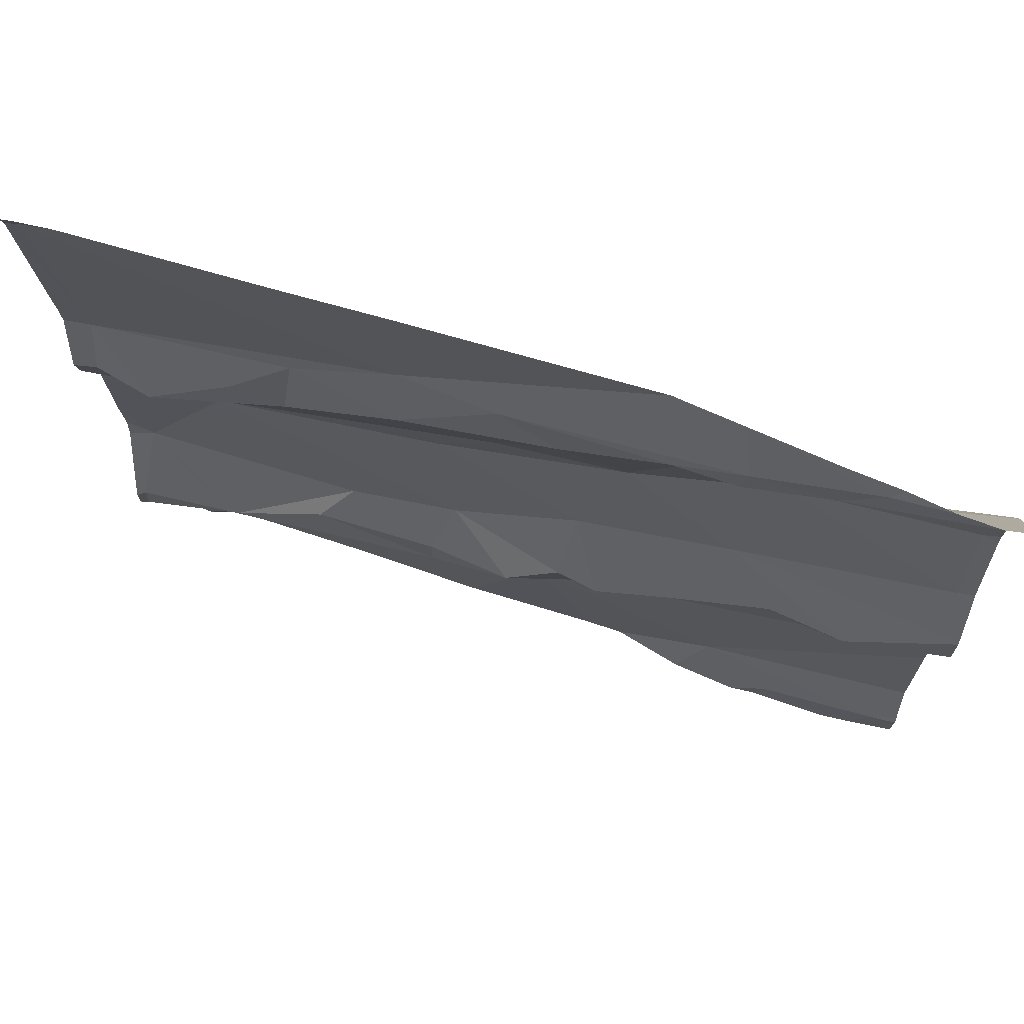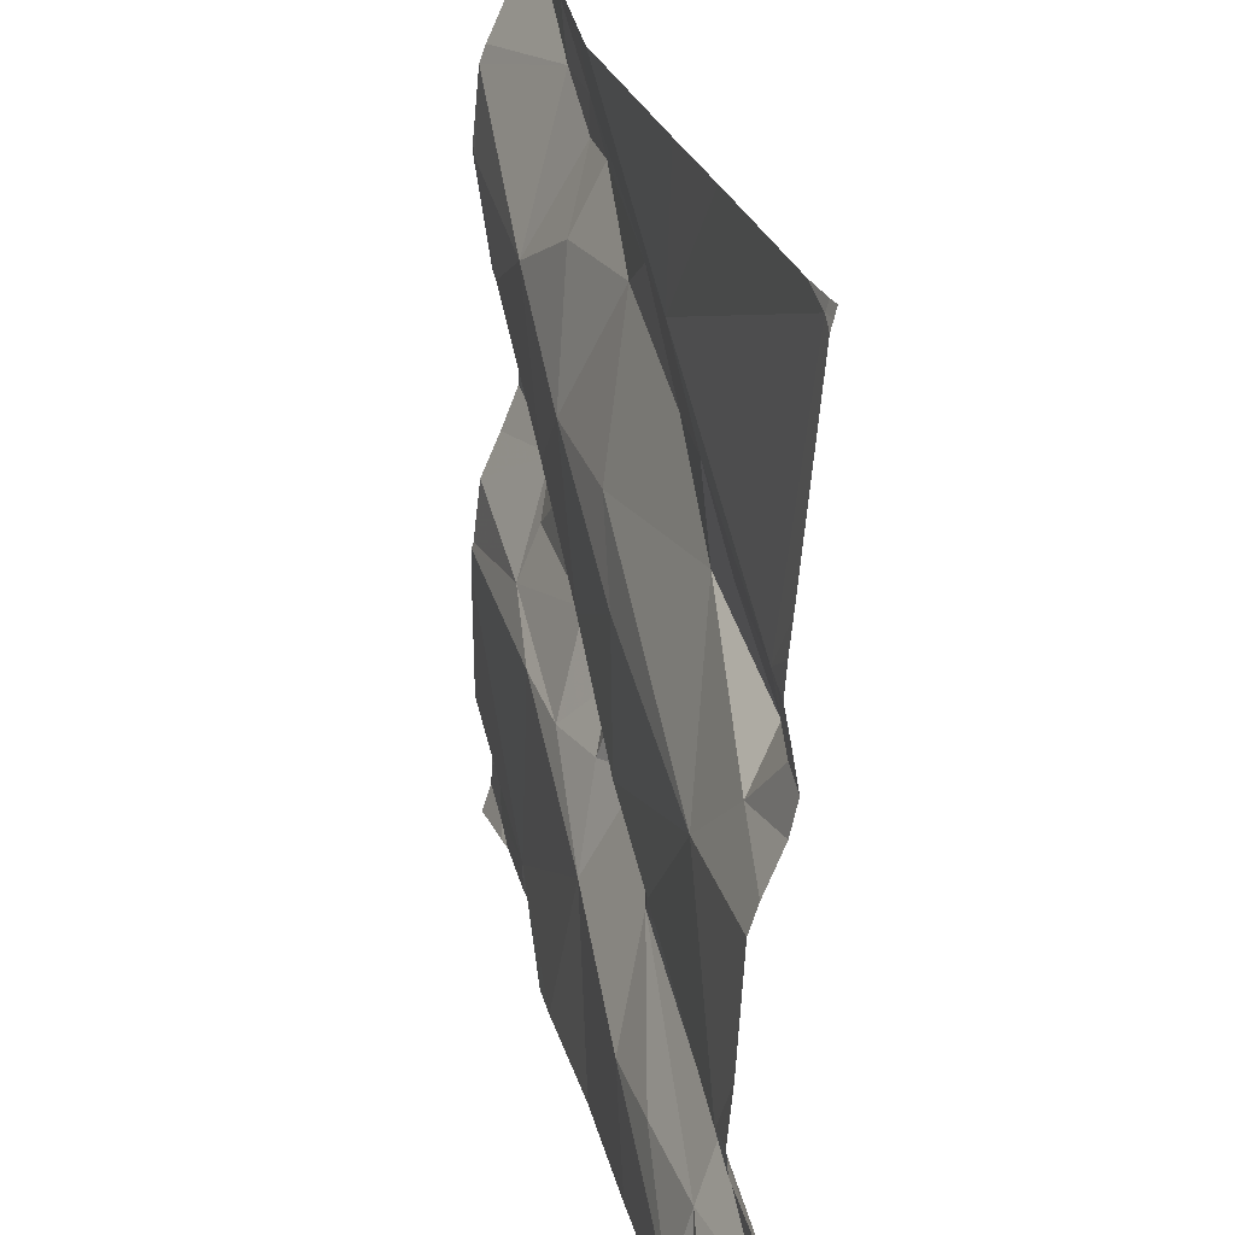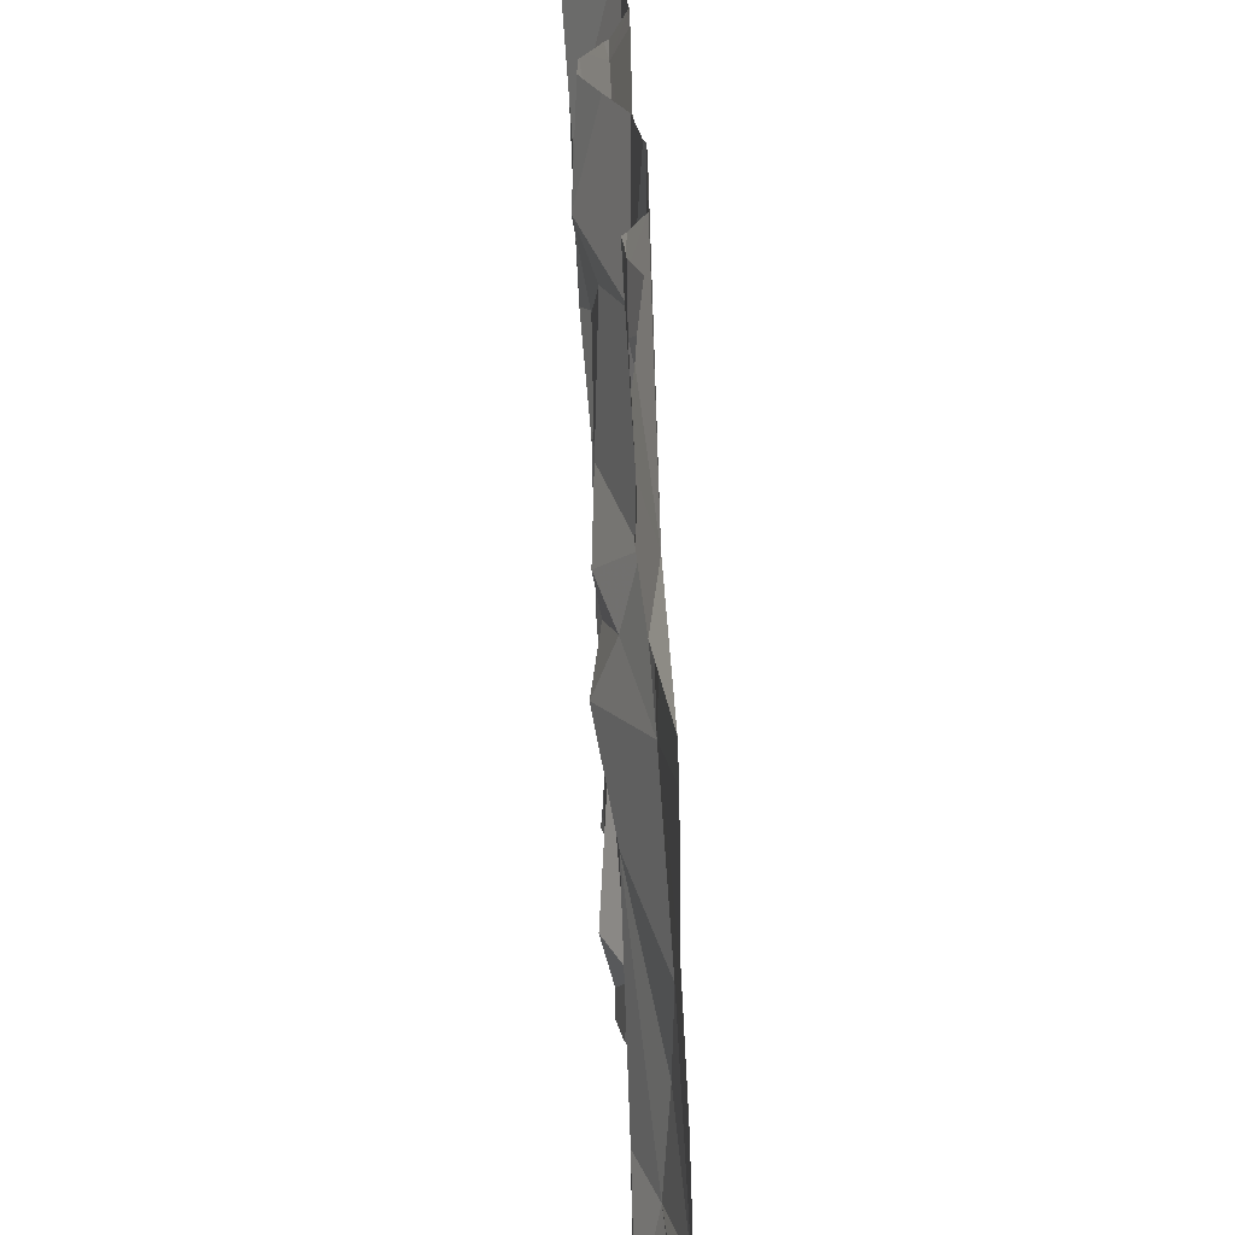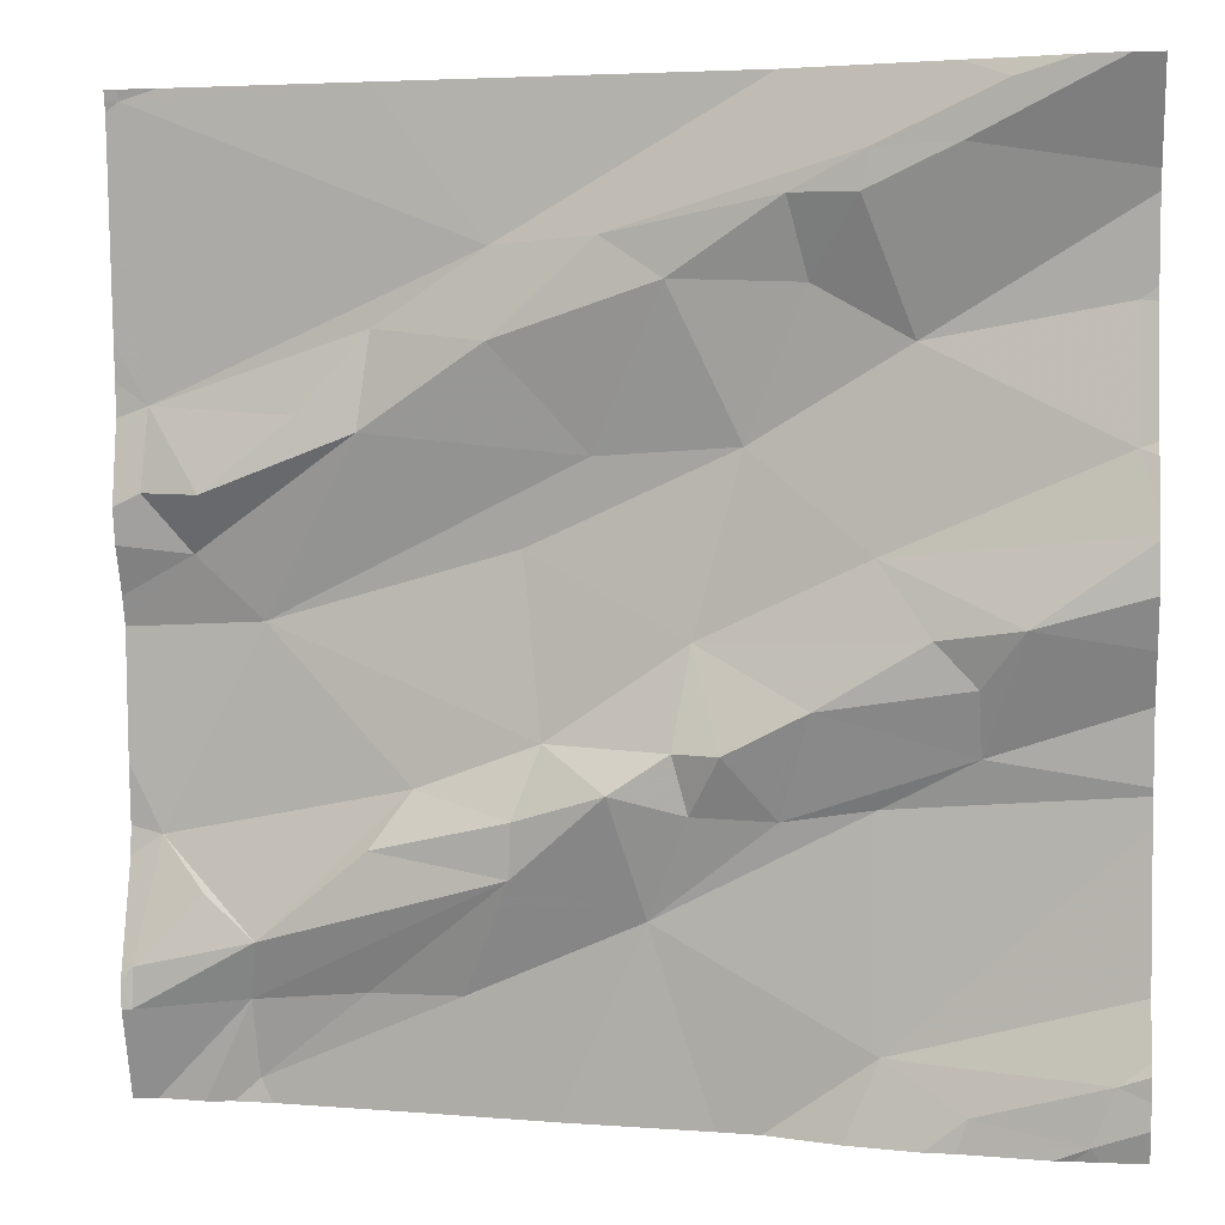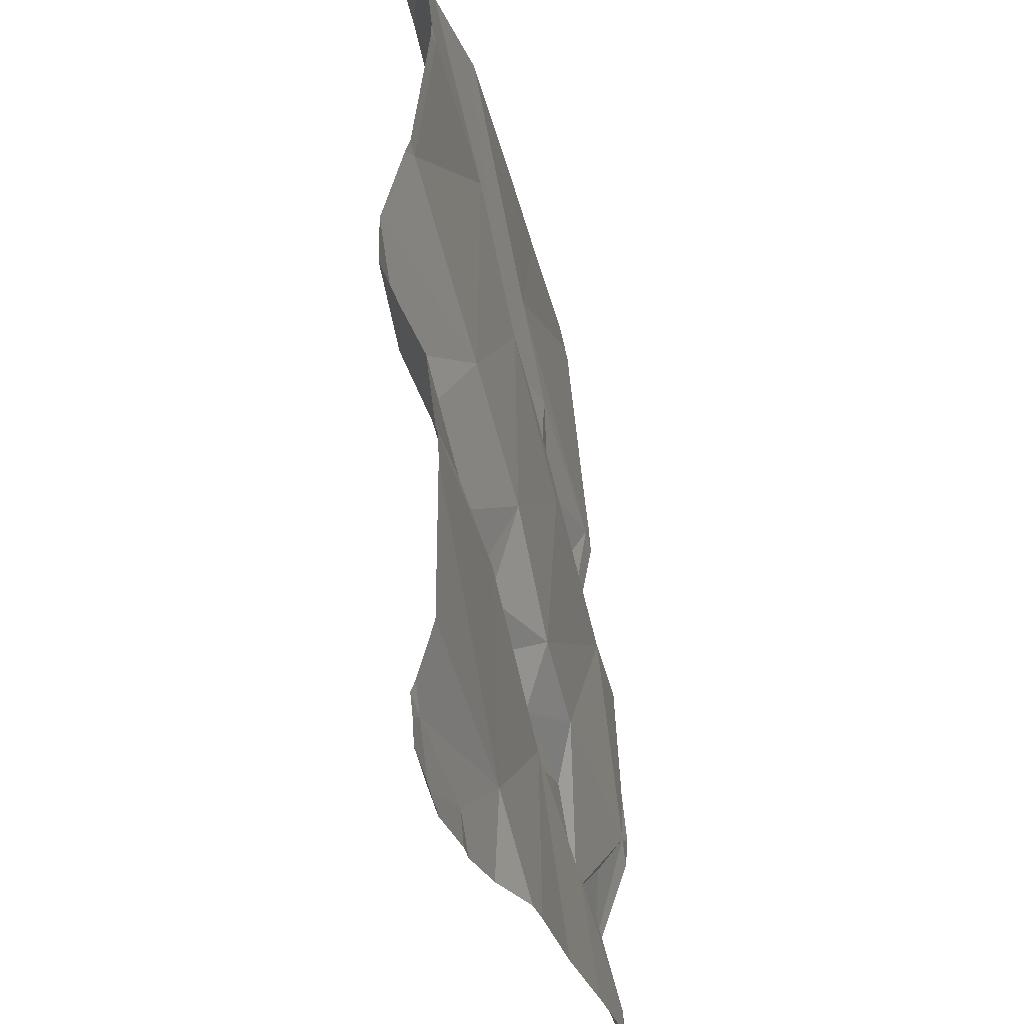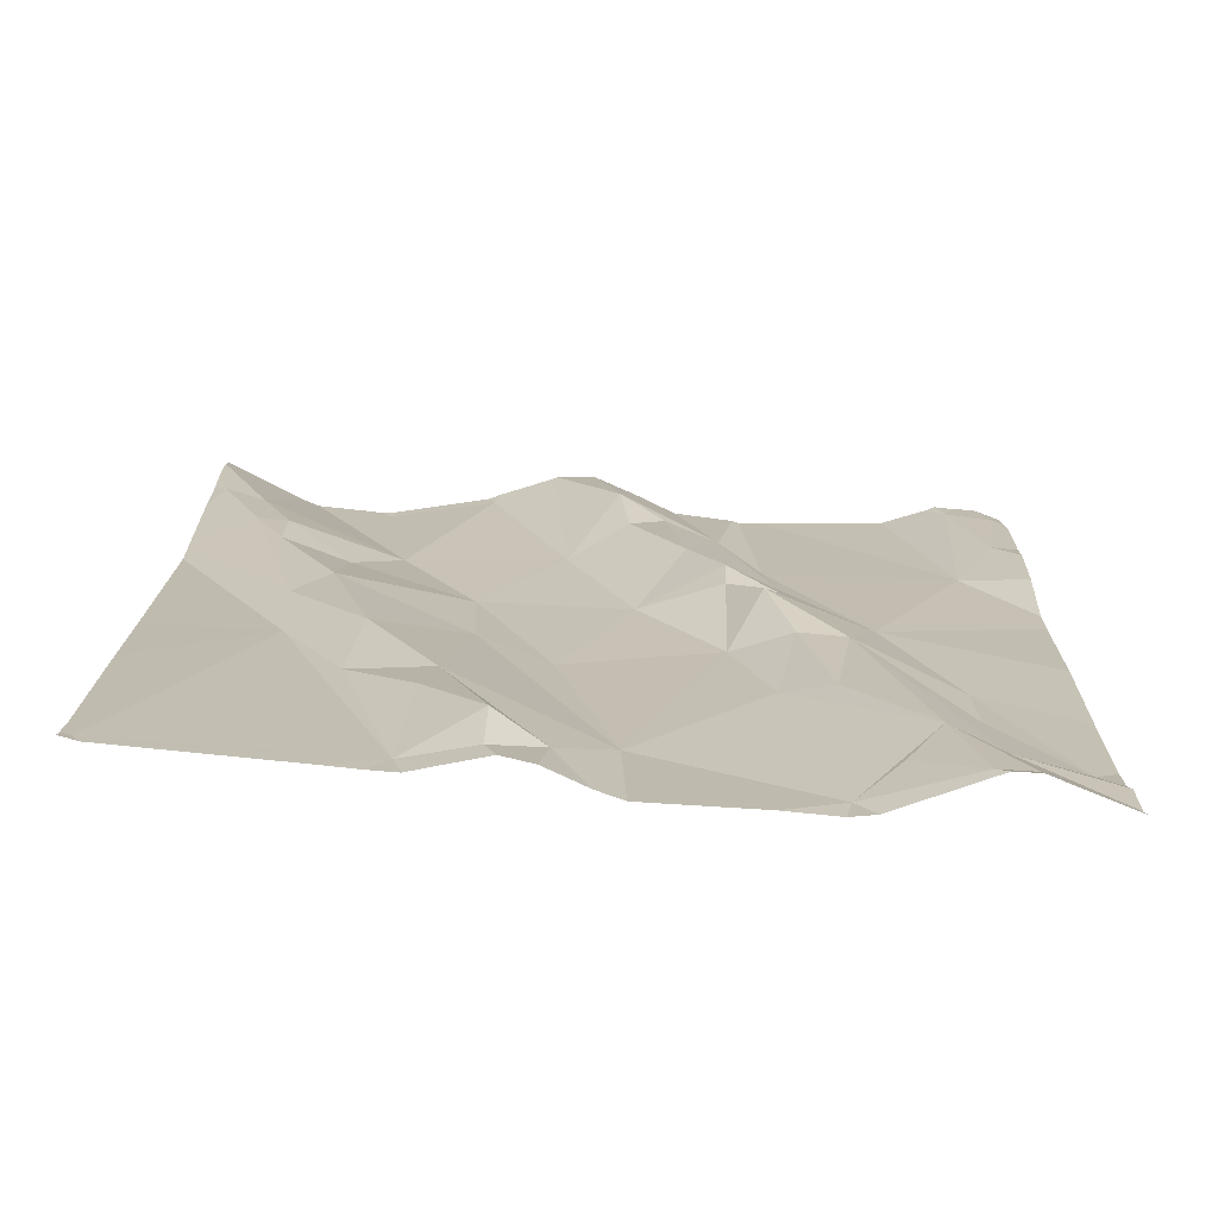
<metadata>
{"format":"obj","ext":"obj","renderer":"f3d","projection":"perspective","resolution":1024,"background":"white","views":[{"elev":70.9,"azim":8.5,"up":"+Y"},{"elev":27.5,"azim":-113.7,"up":"+Y"},{"elev":-64.9,"azim":82.3,"up":"+Y"},{"elev":3.2,"azim":6.3,"up":"+Y"},{"elev":-26.0,"azim":92.7,"up":"+Y"},{"elev":7.9,"azim":-89.3,"up":"+Z"}]}
</metadata>
<code>
v -47.47 254.3 501.6
v -47.51 254.1 501.5
v -47.61 254.1 501.5
v -47.39 254.6 501.6
v -47.61 254.7 501.6
v -47.48 254.7 501.6
v -47.59 255 501.6
v -47.79 255 501.6
v -47.66 254.7 501.6
v -47.76 254.6 501.6
v -46.93 255 501.7
v -46.89 254.5 501.7
v -46.89 254.4 501.6
v -47.77 254.2 501.5
v -47.71 254.2 501.5
v -47.83 254.2 501.5
v -47.6 254.3 501.6
v -47.56 254.3 501.5
v -47.81 254.3 501.5
v -46.89 254.1 501.7
v -47.72 254.1 501.5
v -47.22 255 501.6
v -46.89 254.2 501.6
v -47.71 254.5 501.5
v -47.72 254.1 501.5
v -47.84 254.1 501.5
v -47.37 254.3 501.6
v -47.46 254.3 501.6
v -47.44 254.4 501.6
v -47.77 254.6 501.5
v -47.34 254.2 501.6
v -47.48 255 501.6
v -47.3 254.3 501.6
v -47.27 254.4 501.6
v -47.22 254.3 501.6
v -47.31 254.4 501.6
v -47.3 254.5 501.6
v -47.19 254.4 501.6
v -47.81 254.7 501.5
v -47.46 254.6 501.6
v -46.89 254.1 501.7
v -46.89 254.1 501.7
v -46.89 254.4 501.7
v -47.83 255 501.6
v -47.48 254.8 501.6
v -47.59 254.8 501.6
v -47.32 254.8 501.6
v -47.38 254.8 501.6
v -47.14 254.9 501.7
v -46.89 254.4 501.6
v -46.89 254.3 501.6
v -46.89 254.1 501.7
v -47.82 254.6 501.5
v -47.25 254.7 501.6
v -47.21 254.9 501.7
v -47.19 254.8 501.6
v -47.1 254.7 501.6
v -47.04 254.4 501.6
v -47.04 254.4 501.7
v -47.43 254 501.5
v -47.16 254 501.6
v -46.92 254.1 501.7
v -47.47 254 501.5
v -47.05 254.1 501.6
v -47.15 255 501.7
v -47.13 254.1 501.6
v -46.96 255 501.7
v -47.13 254.6 501.6
v -47.08 254.5 501.7
v -47.02 255 501.7
v -47.06 254.9 501.7
v -46.94 254 501.7
v -47.71 254 501.5
v -47.74 254 501.5
v -47.28 254 501.6
v -47.77 254 501.5
v -46.96 254 501.6
v -47.13 254.3 501.6
v -47.06 254 501.6
v -47.09 254 501.6
v -47 254.5 501.7
v -47.24 254 501.6
v -47.01 255 501.7
v -47.15 254.9 501.7
v -46.91 254.7 501.7
v -46.91 254.8 501.7
v -46.98 254 501.6
v -47.57 254 501.5
v -47.85 254.3 501.5
v -47.85 254.2 501.5
v -47.85 254.2 501.5
v -47.85 254.5 501.5
v -47.85 254.4 501.5
v -47.2 255 501.6
v -46.92 255 501.7
v -47.85 254.1 501.5
v -47.85 254.1 501.5
v -47.85 254.3 501.5
v -47.85 255 501.6
v -47.85 254.8 501.5
v -47.85 254.5 501.5
v -47.85 254.7 501.5
v -47.85 254.7 501.5
v -47.85 255 501.6
v -47.85 254.6 501.5
v -47.85 254.6 501.5
v -47.85 254.7 501.5
v -46.89 254.8 501.7
v -46.89 254.8 501.7
v -46.89 254.6 501.7
v -46.89 254.6 501.7
v -46.89 254.5 501.7
v -46.89 254.9 501.7
v -46.89 254.9 501.7
v -46.89 254.8 501.7
v -46.89 254.6 501.7
v -46.89 254.6 501.7
v -46.89 254.7 501.7
v -47.06 255 501.7
v -46.89 254 501.7
v -46.94 254 501.6
v -47.82 254 501.5
v -47.84 254 501.5
v -47.85 254 501.5
v -47.83 255 501.6
v -47.85 255 501.6
v -46.89 255 501.7
f 2 1 3
f 5 4 6
f 5 9 10
f 15 14 16
f 15 17 18
f 18 19 15
f 16 19 89
f 109 86 115
f 19 24 92
f 126 104 125
f 88 21 73
f 28 27 29
f 30 24 5
f 34 33 35
f 35 33 31
f 27 33 36
f 38 37 34
f 36 34 37
f 34 36 33
f 26 16 91
f 108 86 109
f 39 10 9
f 2 3 21
f 3 25 21
f 1 17 15
f 29 40 24
f 27 36 29
f 1 31 27
f 27 28 1
f 18 29 24
f 1 28 17
f 27 31 33
f 18 17 28
f 31 2 63
f 74 25 76
f 31 1 2
f 19 14 15
f 25 15 26
f 16 26 15
f 16 14 19
f 10 30 5
f 39 44 99
f 44 45 7
f 6 46 5
f 92 30 101
f 6 4 47
f 48 49 65
f 24 4 5
f 24 40 4
f 95 114 127
f 125 44 8
f 45 44 39
f 39 46 45
f 67 71 11
f 30 53 105
f 46 39 9
f 46 6 45
f 4 40 54
f 4 54 47
f 22 48 94
f 47 48 6
f 47 55 48
f 48 45 6
f 3 1 25
f 37 40 29
f 37 29 36
f 123 97 124
f 18 24 19
f 29 18 28
f 15 25 1
f 5 46 9
f 39 53 10
f 30 10 53
f 105 39 107
f 11 71 95
f 56 55 47
f 37 54 40
f 57 56 54
f 38 58 59
f 123 26 97
f 64 66 61
f 69 68 37
f 71 70 49
f 41 72 52
f 78 66 51
f 83 70 67
f 68 69 81
f 66 31 75
f 78 35 31
f 119 70 83
f 66 78 31
f 69 38 59
f 38 35 58
f 122 25 26
f 69 59 81
f 38 69 37
f 34 35 38
f 81 58 43
f 58 78 50
f 81 59 58
f 66 64 62
f 121 72 77
f 72 64 79
f 23 62 20
f 68 54 37
f 71 84 57
f 55 49 48
f 57 54 68
f 54 56 47
f 71 49 84
f 49 55 84
f 65 70 119
f 56 57 84
f 57 68 85
f 120 52 72
f 85 86 57
f 68 81 110
f 67 70 71
f 57 86 108
f 77 72 87
f 71 57 113
f 87 72 79
f 55 56 84
f 95 71 114
f 85 68 111
f 115 85 118
f 82 66 75
f 35 78 58
f 62 64 72
f 94 48 65
f 89 19 98
f 90 16 89
f 12 81 43
f 91 16 90
f 79 64 80
f 20 62 42
f 92 24 30
f 93 19 92
f 13 58 50
f 65 49 70
f 122 26 123
f 80 64 61
f 96 26 91
f 97 26 96
f 43 58 13
f 98 19 93
f 23 66 62
f 61 66 82
f 99 44 104
f 100 39 99
f 50 78 51
f 101 30 106
f 102 39 103
f 51 66 23
f 60 31 63
f 103 39 100
f 104 44 125
f 120 72 121
f 32 45 22
f 22 45 48
f 105 53 39
f 106 30 105
f 42 62 41
f 41 62 72
f 75 31 60
f 107 39 102
f 110 81 112
f 111 68 110
f 76 25 122
f 74 21 25
f 112 81 12
f 113 57 108
f 114 71 113
f 8 44 7
f 73 21 74
f 115 86 85
f 116 85 117
f 88 2 21
f 7 45 32
f 117 85 111
f 118 85 116
f 63 2 88

</code>
